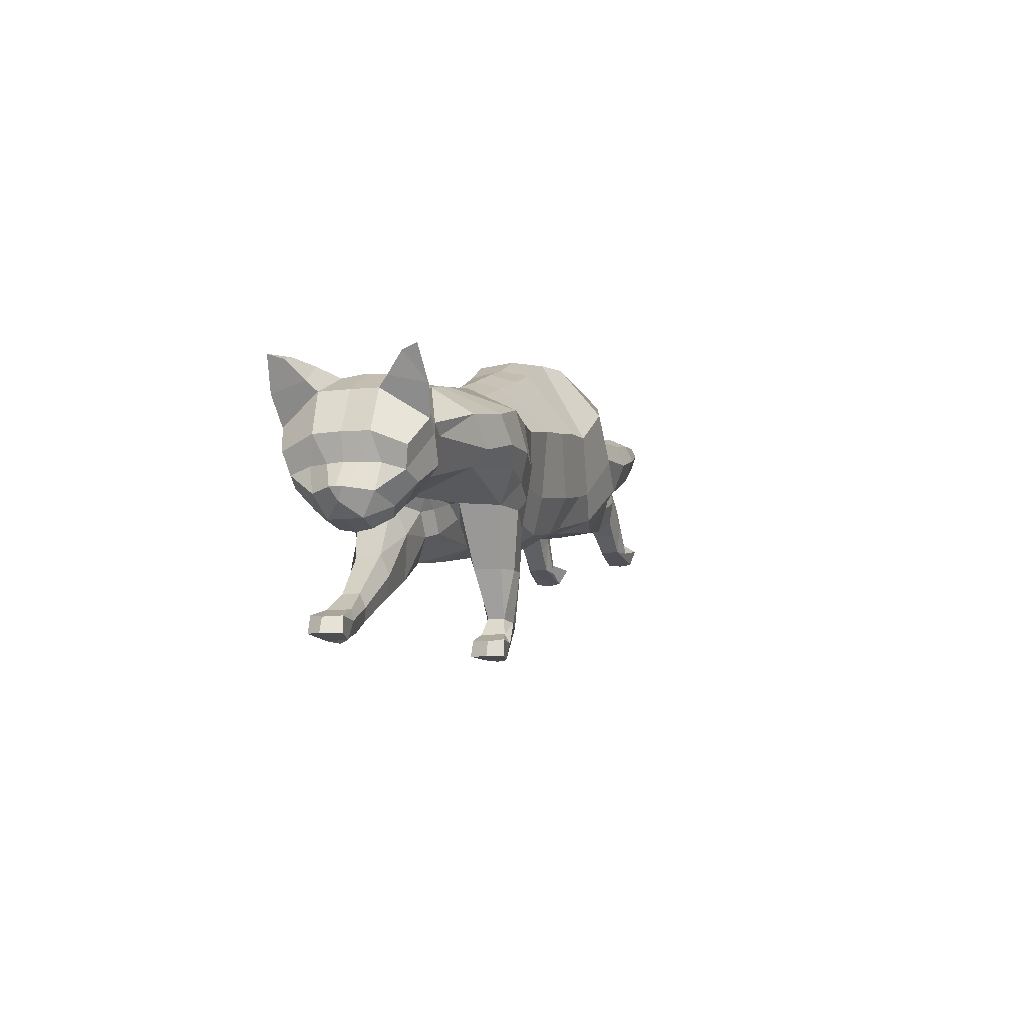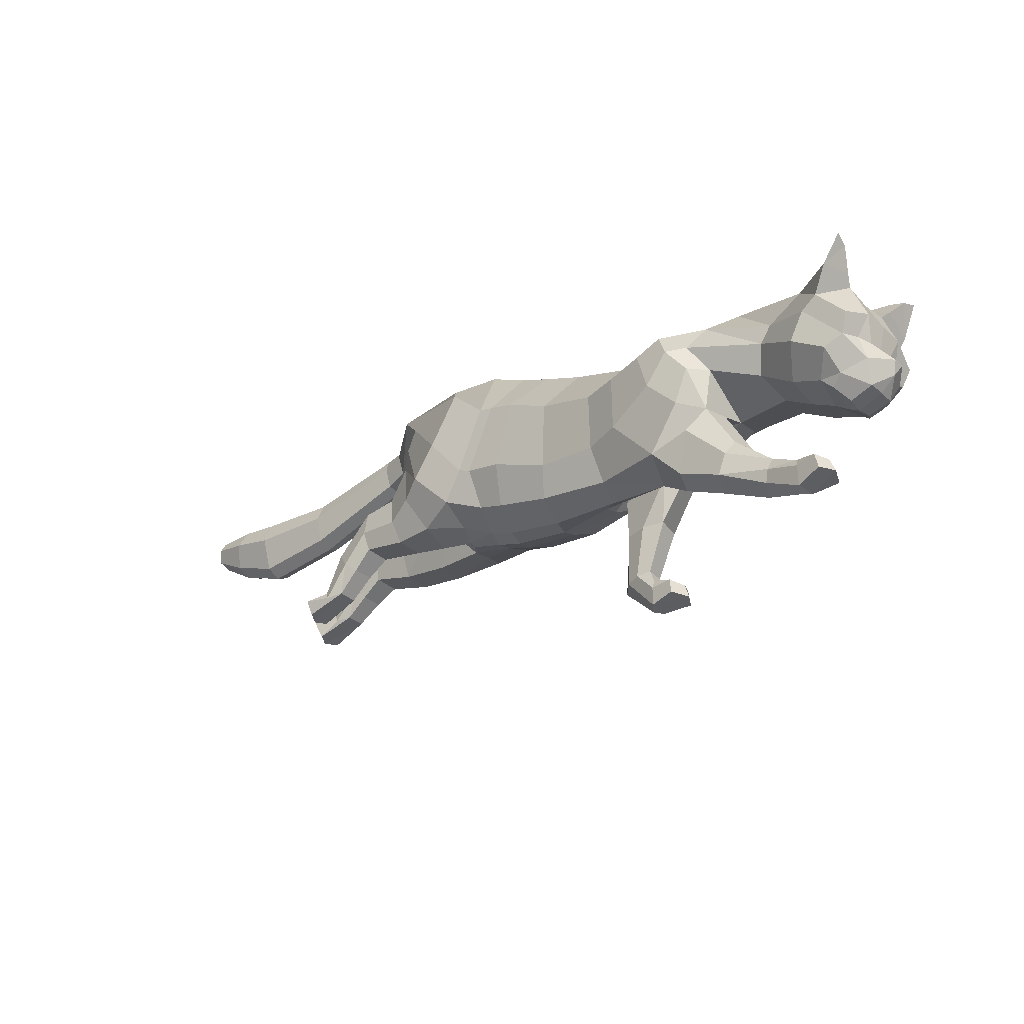
<metadata>
{"format":"obj","ext":"obj","renderer":"f3d","projection":"perspective","resolution":1024,"background":"white","views":[{"elev":-8.5,"azim":108.1,"up":"+Y"},{"elev":-34.6,"azim":40.8,"up":"+Y"}]}
</metadata>
<code>
o mesh_cat
v -0.1035 0.142 0.05751
v -0.09116 0.2361 0.02739
v -0.1297 0.191 0.03927
v -0.1475 0.226 0.01676
v -0.1532 0.1864 0.0144
v -0.1571 0.224 0.01043
v -0.08183 0.1171 0.04514
v -0.05316 0.232 0.02407
v 0.002651 0.088 0.03351
v 0.02453 0.1973 0.01742
v 0.05658 0.07702 0.03351
v 0.06902 0.1798 0.01895
v -0.03813 0.1005 0.03351
v -0.003967 0.2088 0.01985
v 0.1068 0.07099 0.04464
v 0.09651 0.1751 0.02008
v 0.1452 0.1195 0.05355
v 0.1467 0.1713 0.01874
v 0.1536 0.1237 0.03693
v 0.172 0.1696 0.02407
v 0.186 0.1089 0.02538
v 0.2263 0.1539 0.03251
v 0.2097 0.09102 0.02556
v 0.2459 0.1314 0.04768
v 0.2301 0.08178 0.02536
v 0.267 0.1219 0.01857
v 0.237 0.07436 0.02169
v 0.2621 0.1043 0.01084
v 0.2587 0.07162 0.01136
v -0.02655 0.2187 0.02136
v -0.05754 0.1074 0.03351
v -0.09175 0.1042 0.006635
v 0.1094 0.08008 0.006518
v -0.1437 0.1298 0.03941
v -0.1436 0.1297 0.01057
v -0.139 0.1116 0.03444
v -0.139 0.1116 0.01449
v -0.1512 0.1556 0.03374
v -0.1512 0.1556 0.01502
v -0.1772 0.1358 0.03677
v -0.1773 0.1366 0.0133
v -0.1734 0.1198 0.03422
v -0.1734 0.1199 0.01515
v -0.1767 0.1539 0.03389
v -0.1774 0.158 0.01639
v -0.1964 0.1148 0.03673
v -0.1964 0.1159 0.01442
v -0.1881 0.1078 0.03271
v -0.1879 0.1084 0.01707
v -0.2061 0.1283 0.03247
v -0.2062 0.1283 0.01723
v -0.2153 0.09224 0.03552
v -0.2163 0.09189 0.01583
v -0.204 0.09345 0.03179
v -0.204 0.09346 0.0181
v -0.2195 0.09885 0.03289
v -0.2196 0.09872 0.01702
v -0.2331 0.08442 0.0349
v -0.2356 0.08519 0.0165
v -0.2346 0.09514 0.03891
v -0.2354 0.09593 0.009455
v 0.1248 0.04956 0.03874
v 0.1491 0.09195 0.03871
v 0.1659 0.05923 0.03276
v 0.1272 0.0494 0.01387
v 0.1488 0.0986 0.01469
v 0.1545 0.03524 0.03771
v 0.1546 0.03528 0.01522
v 0.1677 0.06216 0.01469
v 0.1905 0.03502 0.01916
v 0.1858 0.01742 0.01776
v 0.1915 0.03442 0.03057
v 0.1864 0.01663 0.03251
v 0.21 0.02316 0.01622
v 0.2109 0.004463 0.01781
v 0.2102 0.02309 0.03291
v 0.2097 0.00401 0.03239
v 0.2257 0.01802 0.01498
v 0.2282 0.00725 0.01383
v 0.2254 0.01871 0.03663
v 0.2279 0.007253 0.03716
v -0.08441 0.1628 0.05975
v -0.1162 0.2006 0.04576
v -0.1592 0.1969 0.01452
v -0.06571 0.1367 0.04921
v 0.008958 0.1097 0.04166
v 0.05256 0.1046 0.04166
v -0.03006 0.1257 0.04836
v 0.07942 0.1042 0.05042
v 0.1318 0.1384 0.05789
v 0.1439 0.1409 0.04934
v 0.1934 0.1271 0.03391
v 0.2221 0.1071 0.04441
v 0.2452 0.07999 0.02586
v -0.0564 0.1322 0.04836
v -0.06123 0.1974 0.06053
v -0.04038 0.1772 0.05454
v 0.0176 0.1538 0.05032
v 0.05849 0.1413 0.05033
v -0.01334 0.1708 0.05117
v 0.08144 0.1437 0.05319
v 0.1251 0.1554 0.055
v 0.1585 0.1511 0.04611
v 0.2024 0.1377 0.03475
v 0.2341 0.1247 0.04648
v 0.262 0.1133 0.04009
v 0.2595 0.1039 0.0228
v -0.03117 0.1755 0.05264
v -0.1257 0.2114 0.04611
v -0.1601 0.2114 0.01899
v 0.1332 0.09783 0.051
v 0.124 0.1724 0.01831
v 0.1213 0.09546 0.005455
v 0.1356 0.07688 0.04473
v 0.1611 0.04913 0.01111
v 0.141 0.07813 0.007394
v 0.1612 0.04912 0.03863
v 0.1883 0.02617 0.01593
v 0.1893 0.02524 0.0342
v 0.2123 0.01584 0.01388
v 0.2124 0.01589 0.03664
v 0.1155 0.1171 0.05834
v 0.1066 0.148 0.0559
v 0.2423 0.0676 0.01055
v 0.2742 0.08857 0.004213
v 0.2626 0.08689 0.01992
v 0.2273 0.1638 0.01733
v 0.2571 0.1495 0.01969
v 0.2568 0.1503 0.05085
v 0.2575 0.1716 0.03645
v 0.2405 0.1691 0.02841
v 0.2605 0.156 0.02609
v 0.2668 0.1687 0.0377
v 0.2688 0.1722 0.04812
v -0.1789 0.2098 0.01395
v -0.1772 0.1944 0.01083
v -0.1806 0.2198 0.01016
v -0.2564 0.196 0.01501
v -0.2571 0.1774 0.009324
v -0.2567 0.2106 0.009567
v -0.316 0.198 0.01973
v -0.3184 0.1751 0.009827
v -0.315 0.2154 0.01322
v -0.3501 0.208 0.01883
v -0.3557 0.1912 0.01123
v -0.3463 0.2208 0.01383
v -0.3793 0.217 0.01441
v -0.3827 0.2077 0.01019
v -0.3771 0.224 0.01164
v -0.1221 0.1362 0.04737
v -0.1149 0.107 0.01139
v -0.1343 0.1756 0.03671
v -0.1097 0.11 0.03637
v -0.1284 0.1328 0.006421
v -0.1347 0.1728 0.01148
v -0.08475 0.1073 0.02252
v 0.09595 0.06448 0.01684
v -0.002122 0.07983 0.01221
v -0.04645 0.09084 0.01221
v -0.1545 0.1595 0.01938
v -0.1786 0.1622 0.02238
v -0.208 0.1334 0.02485
v -0.2182 0.1015 0.02467
v -0.2392 0.08407 0.02533
v -0.2433 0.09504 0.02472
v 0.1207 0.0441 0.0258
v 0.1496 0.02876 0.02601
v 0.1824 0.01098 0.02465
v 0.2064 0.002547 0.02502
v 0.2302 0.01724 0.02687
v 0.2339 0.007231 0.02679
v -0.06544 0.09918 0.01221
v 0.05155 0.07048 0.01645
v 0.2563 0.09964 0.03706
v 0.2433 0.09374 0.03966
v -0.1224 0.1341 -0
v -0.09797 0.2405 0
v -0.1401 0.1787 0
v -0.1499 0.2332 0
v -0.1549 0.185 0
v -0.1565 0.2289 0
v -0.09391 0.1049 0
v -0.05667 0.2355 0
v -0.005893 0.07972 -0
v 0.02883 0.2025 -0
v 0.0721 0.1877 -0
v -0.04814 0.08836 -0
v -0.003853 0.2146 -0
v 0.1042 0.1837 -0
v 0.155 0.174 -0
v 0.1842 0.1662 -0
v 0.1883 0.1018 -0
v 0.2283 0.1655 -0
v 0.208 0.08839 -0
v 0.2542 0.1504 -0
v 0.225 0.07838 -0
v 0.2672 0.1224 -0
v 0.2343 0.07081 -0
v 0.2629 0.1049 -0
v 0.2418 0.06599 -0
v 0.27 0.08057 -0
v -0.0285 0.2227 0
v -0.0687 0.096 -0
v -0.1379 0.1462 -0.05751
v -0.09526 0.2355 -0.02739
v -0.1524 0.1962 -0.03927
v -0.1482 0.226 -0.01676
v -0.1565 0.1871 -0.0144
v -0.1571 0.224 -0.01043
v -0.1088 0.1187 -0.04514
v -0.05701 0.2311 -0.02407
v -0.004212 0.09451 -0.03351
v 0.02453 0.1973 -0.01742
v 0.03238 0.09949 -0.03351
v 0.06891 0.1818 -0.01895
v -0.04317 0.1004 -0.03351
v -0.005088 0.2084 -0.01985
v 0.0473 0.1114 -0.04464
v 0.1007 0.1814 -0.02008
v 0.1048 0.1238 -0.05355
v 0.151 0.1726 -0.01874
v 0.1392 0.1204 -0.03693
v 0.181 0.1649 -0.02407
v 0.186 0.1069 -0.02538
v 0.2263 0.1539 -0.03251
v 0.2097 0.09107 -0.02556
v 0.2459 0.1314 -0.04768
v 0.2301 0.08178 -0.02536
v 0.267 0.1219 -0.01857
v 0.237 0.07436 -0.02169
v 0.2621 0.1043 -0.01084
v 0.2587 0.07162 -0.01136
v -0.02943 0.2179 -0.02136
v -0.06665 0.1075 -0.03351
v -0.09801 0.1048 -0.006634
v 0.07071 0.0999 -0.006518
v 0.1517 0.1008 -0
v -0.1798 0.1385 -0.03941
v -0.1797 0.1385 -0.01057
v -0.1772 0.1199 -0.03443
v -0.1772 0.1199 -0.01448
v -0.1843 0.165 -0.03374
v -0.1843 0.165 -0.01503
v -0.2128 0.1485 -0.03675
v -0.2129 0.1488 -0.01328
v -0.2118 0.132 -0.03419
v -0.2118 0.1319 -0.01512
v -0.2095 0.1662 -0.03388
v -0.2096 0.1703 -0.01639
v -0.2354 0.1318 -0.03667
v -0.2354 0.1321 -0.01437
v -0.2283 0.1231 -0.03266
v -0.2283 0.123 -0.01702
v -0.2427 0.146 -0.03242
v -0.2427 0.146 -0.01718
v -0.2581 0.1117 -0.03543
v -0.258 0.1117 -0.01574
v -0.2459 0.1116 -0.03172
v -0.2464 0.1112 -0.01802
v -0.262 0.1191 -0.03281
v -0.2619 0.1192 -0.01693
v -0.2765 0.1042 -0.03479
v -0.2762 0.1041 -0.01639
v -0.2777 0.1153 -0.03881
v -0.2774 0.1149 -0.009355
v 0.04018 0.09323 -0.03874
v 0.08685 0.1031 -0.03871
v 0.06781 0.06222 -0.03276
v 0.04147 0.09122 -0.01387
v 0.1019 0.1033 -0.01469
v 0.04122 0.06229 -0.03771
v 0.04062 0.06258 -0.01522
v 0.07147 0.062 -0.01469
v 0.05475 0.02988 -0.01916
v 0.03668 0.02609 -0.01776
v 0.05449 0.02903 -0.03057
v 0.03661 0.02412 -0.03251
v 0.06022 0.01828 -0.01622
v 0.0567 0.001176 -0.01781
v 0.06045 0.01829 -0.03291
v 0.05544 0.000977 -0.03239
v 0.07392 0.01326 -0.01498
v 0.07529 0.002341 -0.01383
v 0.07379 0.0138 -0.03663
v 0.07494 0.002254 -0.03716
v -0.1659 0.1949 0
v -0.1169 0.1648 -0.05975
v -0.1348 0.2033 -0.04576
v -0.1599 0.197 -0.01452
v -0.09061 0.1366 -0.04921
v 0.001634 0.1205 -0.04166
v 0.03608 0.1233 -0.04166
v -0.03572 0.1253 -0.04836
v 0.05453 0.1324 -0.05042
v 0.1205 0.1371 -0.05789
v 0.1435 0.1305 -0.04934
v 0.1916 0.1313 -0.03391
v 0.2221 0.1071 -0.04441
v 0.2452 0.07999 -0.02586
v -0.07183 0.1318 -0.04836
v 0.2592 0.07138 -0
v -0.0859 0.1961 -0.06053
v -0.06201 0.1745 -0.05454
v 0.01716 0.1654 -0.05032
v 0.0558 0.1581 -0.05033
v -0.01743 0.17 -0.05117
v 0.0792 0.159 -0.05319
v 0.1346 0.155 -0.055
v 0.1628 0.1502 -0.04611
v 0.2027 0.1376 -0.03475
v 0.2341 0.1247 -0.04648
v 0.262 0.1133 -0.04009
v 0.2595 0.1039 -0.0228
v -0.04079 0.1739 -0.05264
v -0.1334 0.212 -0.04611
v -0.1601 0.2114 -0.01899
v 0.1314 0.179 -0
v 0.07957 0.1188 -0.051
v 0.128 0.1764 -0.01831
v 0.09595 0.1041 -0.005455
v 0.06723 0.1018 -0.04473
v 0.05626 0.06218 -0.01111
v 0.07985 0.09277 -0.007394
v 0.0567 0.06221 -0.03863
v 0.04577 0.02822 -0.01593
v 0.04528 0.02705 -0.0342
v 0.05982 0.01186 -0.01388
v 0.06019 0.01192 -0.03664
v 0.08849 0.137 -0.05834
v 0.1064 0.163 -0.0559
v 0.2744 0.089 -0
v 0.2423 0.0676 -0.01055
v 0.2742 0.08857 -0.004213
v 0.2626 0.08689 -0.01992
v 0.2273 0.1638 -0.01733
v 0.2571 0.1495 -0.01969
v 0.2568 0.1503 -0.05085
v 0.2575 0.1716 -0.03645
v 0.2405 0.1691 -0.02841
v 0.2605 0.156 -0.02609
v 0.2668 0.1687 -0.0377
v 0.2688 0.1722 -0.04812
v 0.03401 0.0822 0.000316
v 0.1004 0.0833 0.000316
v 0.126 0.1072 -0
v 0.11 0.09859 0.000316
v -0.1777 0.1936 0
v -0.1789 0.2098 -0.01395
v -0.1772 0.1944 -0.01083
v -0.1824 0.2248 0
v -0.1805 0.2198 -0.01016
v -0.2564 0.196 -0.01501
v -0.2571 0.1774 -0.009324
v -0.2588 0.2178 -0
v -0.2561 0.1721 -0
v -0.257 0.2105 -0.009567
v -0.316 0.198 -0.01973
v -0.3183 0.1751 -0.009827
v -0.3161 0.2231 -0
v -0.3176 0.1695 -0
v -0.315 0.2154 -0.01322
v -0.3501 0.208 -0.01883
v -0.3557 0.1912 -0.01123
v -0.3458 0.2276 0
v -0.356 0.1867 0
v -0.3463 0.2207 -0.01383
v -0.3793 0.217 -0.01441
v -0.3827 0.2077 -0.01019
v -0.3767 0.2279 0
v -0.3829 0.2053 0
v -0.3771 0.224 -0.01164
v -0.3869 0.2189 0
v -0.1576 0.1426 -0.04737
v -0.1381 0.1105 -0.01138
v -0.1631 0.1826 -0.03671
v -0.1431 0.1147 -0.03637
v -0.1549 0.1377 -0.006421
v -0.1552 0.1776 -0.01148
v -0.09875 0.1084 -0.02252
v 0.04253 0.1021 -0.01684
v -0.007427 0.08466 -0.01221
v -0.04803 0.09084 -0.01221
v -0.1871 0.1693 -0.01938
v -0.2102 0.1746 -0.02239
v -0.2436 0.1514 -0.0248
v -0.2602 0.1221 -0.02459
v -0.2813 0.1035 -0.02522
v -0.2855 0.1144 -0.02462
v 0.03329 0.09368 -0.0258
v 0.03275 0.06441 -0.02601
v 0.02994 0.02319 -0.02465
v 0.05167 0.000318 -0.02502
v 0.07808 0.01232 -0.02687
v 0.08092 0.002174 -0.02679
v -0.06917 0.09932 -0.01221
v 0.02901 0.09027 -0.01645
v 0.2563 0.09964 -0.03706
v 0.2433 0.09374 -0.03966
f 39 154 35
f 20 22 127
f 4 110 109
f 116 33 113
f 157 11 173
f 176 155 178
f 58 54 52 60
f 176 182 32
f 51 41 47
f 50 40 44
f 55 47 49
f 46 54 48
f 53 55 59
f 237 66 345
f 157 65 166
f 114 15 62
f 116 69 115
f 118 74 120
f 17 63 19
f 103 92 104
f 83 5 3
f 152 1 3
f 20 104 22
f 178 5 180
f 74 78 120
f 76 121 80
f 119 76 72
f 117 72 64
f 66 113 345
f 22 131 127
f 130 129 134
f 132 130 133
f 133 130 134
f 39 155 154
f 25 27 94
f 54 58 164
f 345 113 346
f 33 343 344
f 286 136 347
f 151 176 32
f 343 157 173
f 32 172 156
f 155 39 160
f 89 15 111 122
f 164 54 55
f 132 133 129
f 133 134 129
f 23 194 196 25
f 124 27 198
f 4 6 110
f 116 65 33
f 157 15 11
f 152 155 160 38
f 176 154 155
f 37 35 154
f 51 45 41
f 35 37 43 41
f 50 46 40
f 55 53 47
f 46 52 54
f 52 56 60
f 156 7 153
f 157 33 65
f 116 66 69
f 118 70 74
f 67 73 119
f 103 91 92
f 301 201 29
f 152 150 1
f 20 103 104
f 10 185 188 14
f 109 110 84
f 119 121 76
f 63 17 111
f 66 116 113
f 22 24 129
f 132 131 130
f 286 84 136
f 343 33 157
f 155 152 3
f 126 94 29
f 77 169 75
f 75 79 171
f 76 80 170
f 60 56 165
f 56 163 57
f 200 124 198
f 94 175 25
f 107 174 126
f 151 37 154 176
f 165 164 58 60
f 7 31 95 85
f 105 24 22 104
f 59 164 165 61
f 178 155 3 5
f 102 90 91 103
f 364 369 149 146
f 114 63 111 15
f 72 76 74 70
f 343 173 158 184
f 139 142 360 355
f 85 95 108 97
f 141 144 145 142
f 145 148 370 365
f 173 11 9 158
f 5 84 286 180
f 123 122 90 102
f 38 34 150 152
f 1 7 85 82
f 21 19 237 192
f 101 89 122 123
f 372 370 148 147
f 46 48 42 40
f 128 127 131 132
f 179 181 6 4
f 108 100 14 30
f 93 105 104 92
f 53 59 61 57
f 91 19 21 92
f 23 21 192 194
f 156 153 151 32
f 73 168 169 77
f 174 175 94 126
f 43 49 47 41
f 120 78 79 75
f 31 13 88 95
f 73 77 121 119
f 33 344 346 113
f 350 354 140 137
f 128 132 129 24
f 114 117 64 63
f 157 166 62 15
f 126 125 28 107
f 2 96 97 8
f 23 93 92 21
f 84 110 135 136
f 87 11 15 89
f 144 147 148 145
f 6 181 350 137
f 34 40 42 36
f 65 68 167 166
f 177 2 8 183
f 2 4 109 96
f 197 26 28 199
f 99 87 89 101
f 129 130 131 22
f 372 147 149 369
f 144 146 149 147
f 146 144 141 143
f 39 35 41 45
f 107 26 106 174
f 110 6 137 135
f 74 76 170 78
f 24 105 174 106
f 57 61 165 56
f 122 111 17 90
f 163 56 50 162
f 1 150 153 7
f 12 186 185 10
f 62 166 167 67
f 83 82 96 109
f 175 174 105 93
f 139 138 141 142
f 52 46 50 56
f 197 195 128 26
f 95 88 100 108
f 158 9 13 159
f 100 98 10 14
f 36 37 151 153
f 156 172 31 7
f 160 161 44 38
f 71 168 167 68
f 34 38 44 40
f 13 9 86 88
f 16 101 123 112
f 71 75 169 168
f 199 28 125 331
f 90 17 19 91
f 347 136 139 355
f 18 102 103 20
f 83 109 84 5
f 24 106 26 128
f 70 118 115 69
f 79 78 170 171
f 62 67 117 114
f 81 80 121 77
f 160 39 45 161
f 201 125 126 29
f 186 12 16 189
f 45 51 162 161
f 19 63 66 237
f 2 177 179 4
f 36 42 43 37
f 86 9 11 87
f 142 145 365 360
f 82 85 97 96
f 196 198 27 25
f 48 54 55 49
f 18 20 191 190
f 82 83 3 1
f 42 48 49 43
f 135 137 140 138
f 301 29 124 200
f 97 108 30 8
f 44 161 162 50
f 98 86 87 99
f 98 99 12 10
f 63 64 69 66
f 112 317 189 16
f 136 135 138 139
f 170 80 81 171
f 12 99 101 16
f 18 190 317 112
f 127 128 195 193
f 159 172 203 187
f 54 164 59 55
f 202 30 14 188
f 183 8 30 202
f 127 193 191 20
f 150 34 36 153
f 354 359 143 140
f 167 168 73 67
f 51 47 53 57
f 71 118 120 75
f 65 116 115 68
f 68 115 118 71
f 88 86 98 100
f 138 140 143 141
f 51 57 163 162
f 112 123 102 18
f 359 364 146 143
f 187 184 158 159
f 81 77 75 171
f 94 27 124 29
f 107 28 26
f 67 119 72 117
f 201 331 125
f 175 93 23 25
f 32 182 203 172
f 64 72 70 69
f 13 31 172 159
f 243 239 377
f 223 335 225
f 207 315 316
f 323 320 236
f 380 396 214
f 176 178 378
f 262 264 256 258
f 176 235 182
f 255 251 245
f 254 248 244
f 259 253 251
f 250 252 258
f 257 263 259
f 237 345 270
f 380 389 269
f 321 266 218
f 323 322 273
f 325 327 278
f 220 222 267
f 309 310 297
f 288 206 208
f 375 206 204
f 223 225 310
f 178 180 208
f 278 327 282
f 280 284 328
f 326 276 280
f 324 268 276
f 270 345 320
f 225 335 339
f 338 342 337
f 340 341 338
f 341 342 338
f 243 377 378
f 228 299 230
f 258 387 262
f 345 346 320
f 236 344 343
f 286 347 349
f 374 235 176
f 343 396 380
f 235 379 395
f 378 383 243
f 294 329 318 218
f 387 259 258
f 340 337 341
f 341 337 342
f 226 228 196 194
f 332 198 230
f 207 316 209
f 323 236 269
f 380 214 218
f 375 242 383 378
f 176 378 377
f 241 377 239
f 255 245 249
f 239 245 247 241
f 254 244 250
f 259 251 257
f 250 258 256
f 256 264 260
f 379 376 210
f 380 269 236
f 323 273 270
f 325 278 274
f 271 326 277
f 309 297 296
f 301 232 201
f 375 204 373
f 223 310 309
f 213 217 188 185
f 315 289 316
f 326 280 328
f 267 318 220
f 270 320 323
f 225 337 227
f 340 338 339
f 286 349 289
f 343 380 236
f 378 206 375
f 334 232 299
f 281 279 392
f 279 394 283
f 280 393 284
f 264 388 260
f 260 261 386
f 200 198 332
f 299 228 398
f 313 334 397
f 374 176 377 241
f 388 264 262 387
f 210 290 300 234
f 311 310 225 227
f 263 265 388 387
f 178 208 206 378
f 308 309 296 295
f 364 366 371 369
f 321 218 318 267
f 276 274 278 280
f 343 184 381 396
f 353 355 360 358
f 290 303 314 300
f 357 358 363 362
f 363 365 370 368
f 396 381 212 214
f 208 180 286 289
f 330 308 295 329
f 242 375 373 238
f 204 287 290 210
f 224 192 237 222
f 307 330 329 294
f 372 367 368 370
f 250 244 246 252
f 336 340 339 335
f 179 207 209 181
f 314 233 217 306
f 298 297 310 311
f 257 261 265 263
f 296 297 224 222
f 226 194 192 224
f 379 235 374 376
f 277 281 392 391
f 397 334 299 398
f 247 245 251 253
f 327 279 283 282
f 234 300 293 216
f 277 326 328 281
f 236 320 346 344
f 350 351 356 354
f 336 227 337 340
f 321 267 268 324
f 380 218 266 389
f 334 313 231 333
f 205 211 303 302
f 226 224 297 298
f 289 349 348 316
f 292 294 218 214
f 362 363 368 367
f 209 351 350 181
f 238 240 246 244
f 269 389 390 272
f 177 183 211 205
f 205 302 315 207
f 197 199 231 229
f 305 307 294 292
f 337 225 339 338
f 372 369 371 367
f 362 367 371 366
f 366 361 357 362
f 243 249 245 239
f 313 397 312 229
f 316 348 351 209
f 278 282 393 280
f 227 312 397 311
f 261 260 388 265
f 329 295 220 318
f 386 385 254 260
f 204 210 376 373
f 215 213 185 186
f 266 271 390 389
f 288 315 302 287
f 398 298 311 397
f 353 358 357 352
f 256 260 254 250
f 197 229 336 195
f 300 314 306 293
f 381 382 216 212
f 306 217 213 304
f 240 376 374 241
f 379 210 234 395
f 383 242 248 384
f 275 272 390 391
f 238 244 248 242
f 216 293 291 212
f 219 319 330 307
f 275 391 392 279
f 199 331 333 231
f 295 296 222 220
f 347 355 353 349
f 221 223 309 308
f 288 208 289 315
f 227 336 229 312
f 274 273 322 325
f 283 394 393 282
f 266 321 324 271
f 285 281 328 284
f 383 384 249 243
f 201 232 334 333
f 186 189 219 215
f 249 384 385 255
f 222 237 270 267
f 205 207 179 177
f 240 241 247 246
f 291 292 214 212
f 358 360 365 363
f 287 302 303 290
f 196 228 230 198
f 252 253 259 258
f 221 190 191 223
f 287 204 206 288
f 246 247 253 252
f 348 352 356 351
f 301 200 332 232
f 303 211 233 314
f 248 254 385 384
f 304 305 292 291
f 304 213 215 305
f 267 270 273 268
f 319 219 189 317
f 349 353 352 348
f 393 394 285 284
f 215 219 307 305
f 221 319 317 190
f 335 193 195 336
f 382 187 203 395
f 258 259 263 387
f 202 188 217 233
f 183 202 233 211
f 335 223 191 193
f 373 376 240 238
f 354 356 361 359
f 390 271 277 391
f 255 261 257 251
f 275 279 327 325
f 269 272 322 323
f 272 275 325 322
f 293 306 304 291
f 352 357 361 356
f 255 385 386 261
f 319 221 308 330
f 359 361 366 364
f 187 382 381 184
f 285 394 279 281
f 299 232 332 230
f 313 229 231
f 271 324 276 326
f 201 333 331
f 398 228 226 298
f 235 395 203 182
f 268 273 274 276
f 216 382 395 234

</code>
